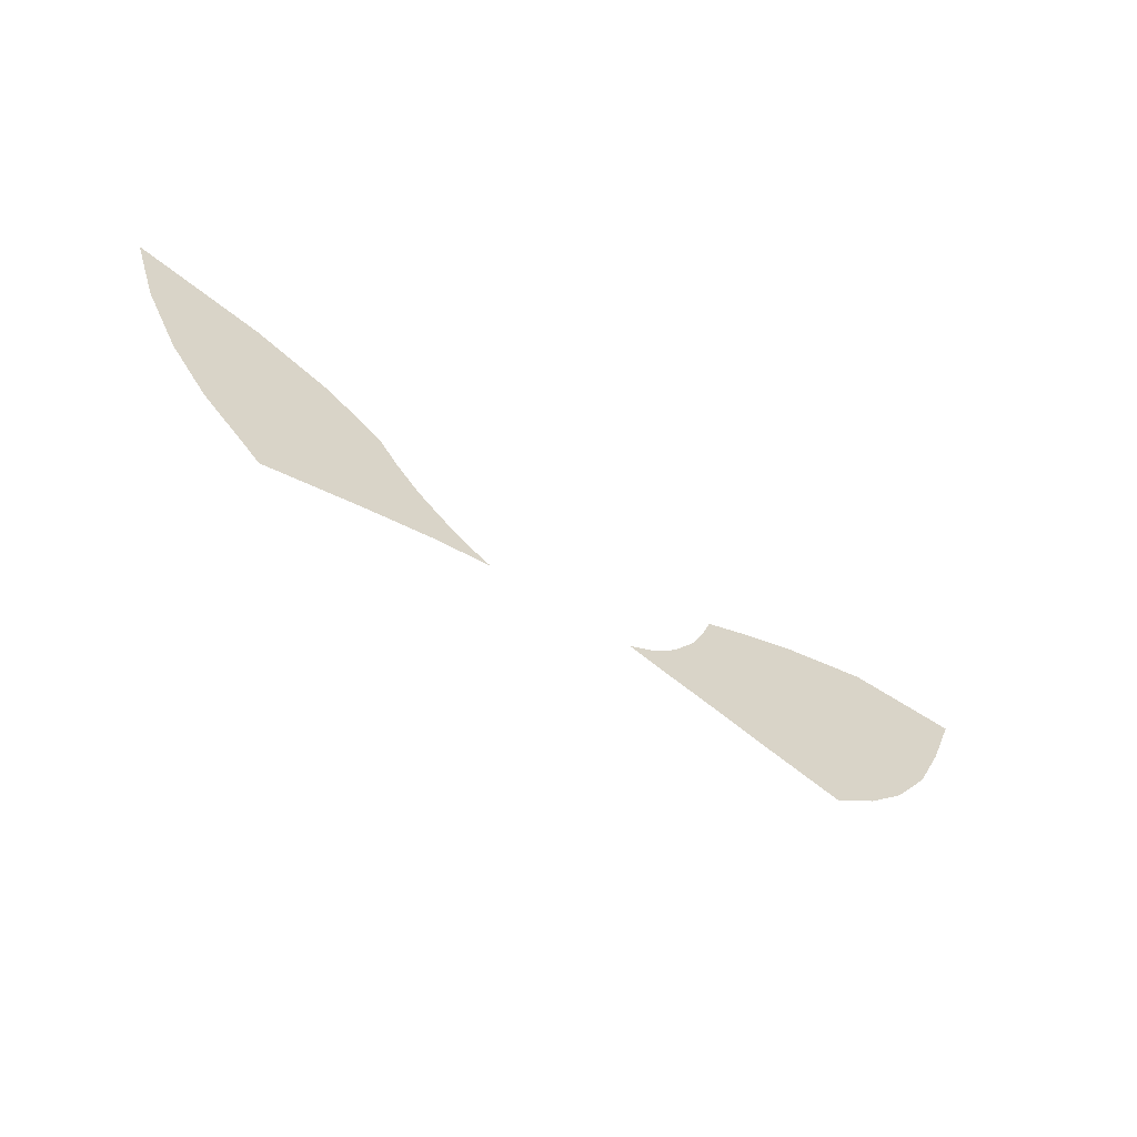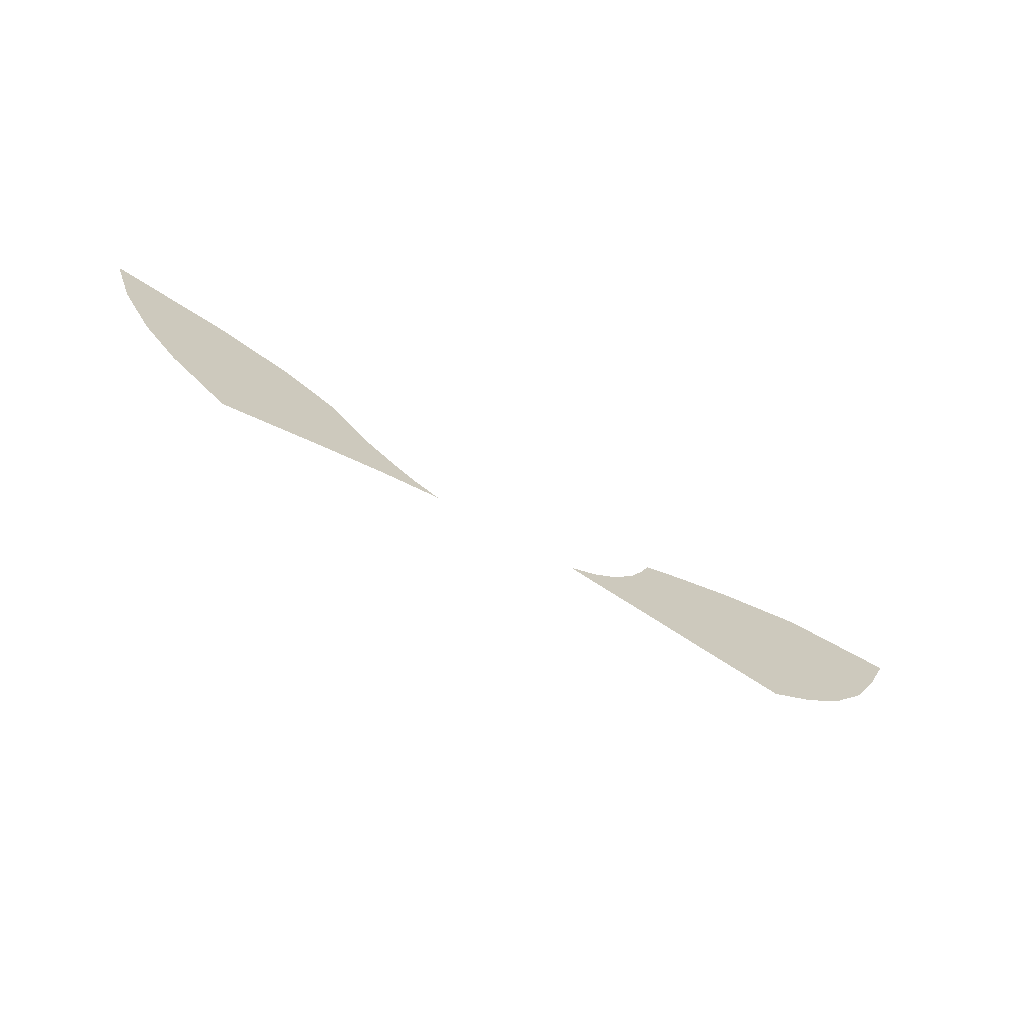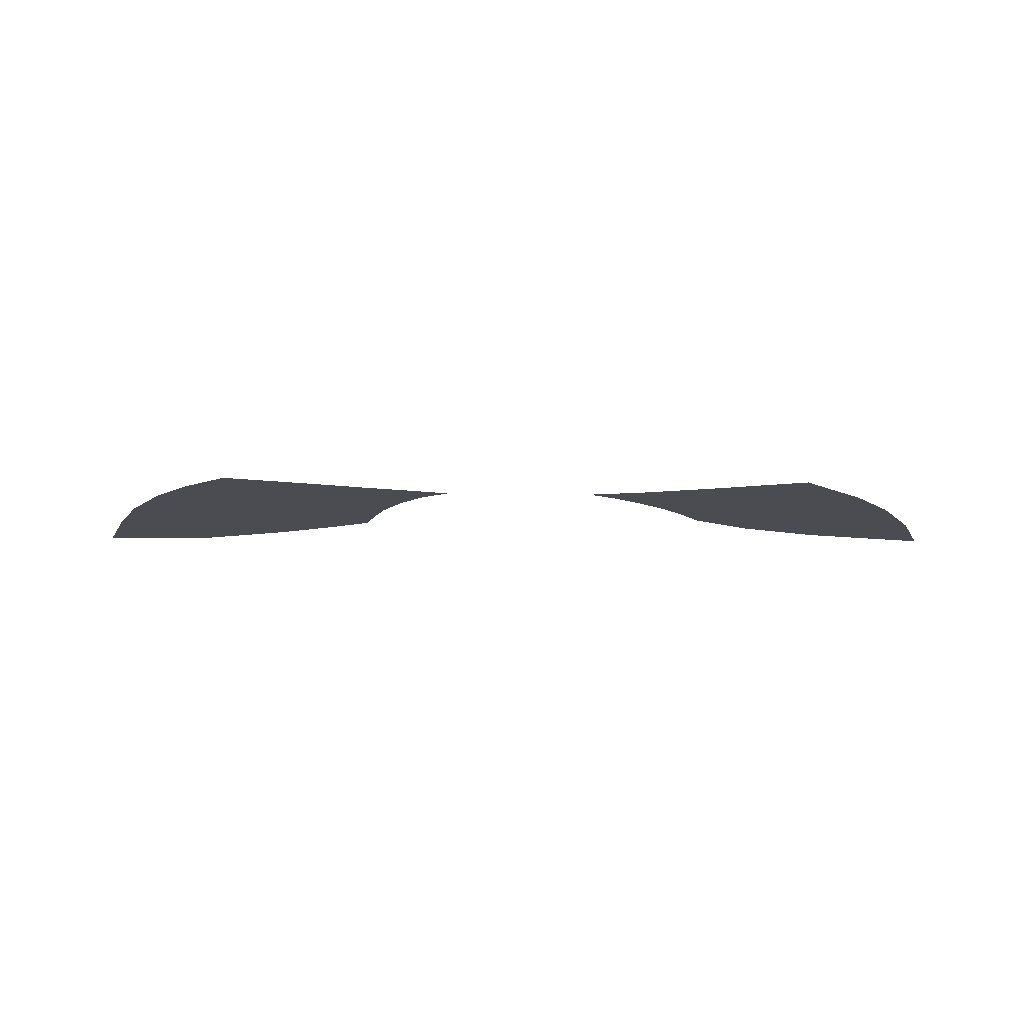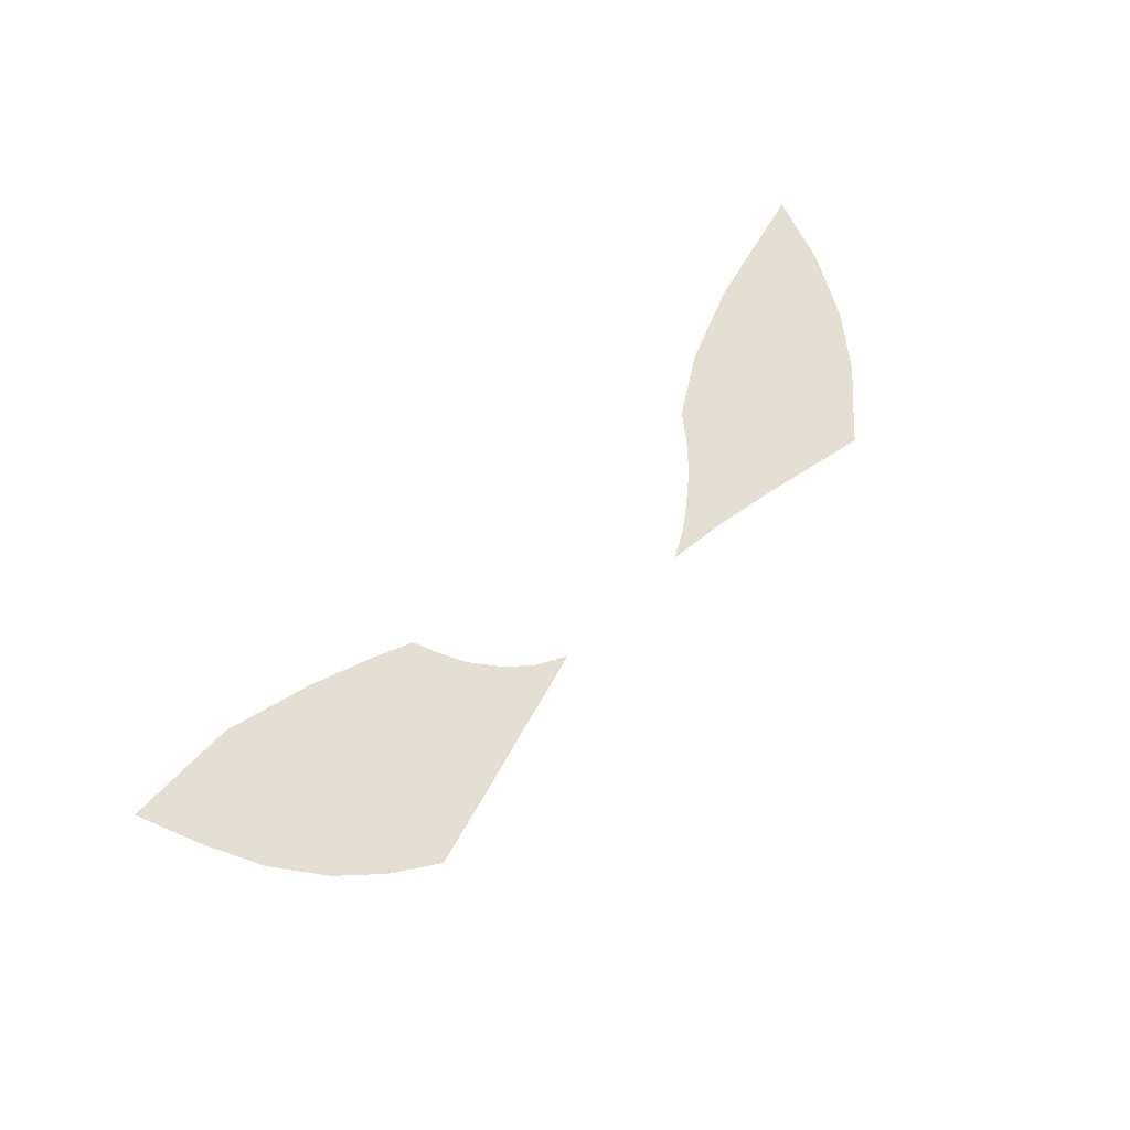
<metadata>
{"format":"obj","ext":"obj","renderer":"f3d","projection":"perspective","resolution":1024,"background":"white","views":[{"elev":-58.2,"azim":146.3,"up":"+Y"},{"elev":-70.2,"azim":151.6,"up":"+Y"},{"elev":-15.5,"azim":1.2,"up":"+Z"},{"elev":67.1,"azim":-45.2,"up":"+Z"}]}
</metadata>
<code>
g fx_fbx_c225_sk1_mesh_05
v 4.201 0.5852 0
v 3.208 0.9745 0
v 4.438 1.279 0
v 3.028 0.4851 0
v 3.861 -0.05633 0
v 2.453 0.6768 0
v 2.842 0.01212 0
v 3.482 -0.5515 0
v 2.324 0.3117 0
v 1.887 0.3255 0
v 1.681 0.06079 0
v 2.054 -0.0464 0
v 1.453 -0.1809 0
v 2.484 -0.4056 0
v 3.139 -0.8711 0
v 1.706 -0.3971 0
v 1.189 -0.3989 0
v 2.189 -0.6825 0
v 2.884 -1.116 0
v 1.925 -0.9097 0
v 1.467 -0.6101 0
v 0.9439 -0.5778 0
v 1.257 -0.7863 0
v 0.6855 -0.7164 0
v -3.57 1.051 0.02779
v -4.439 0.392 0.02779
v -4.689 1.031 0.02779
v -3.407 0.5075 0.02779
v -2.714 0.8278 0.02779
v -4.163 -0.1792 0.02779
v -2.6 0.4057 0.02779
v -2.119 0.6118 0.02779
v -3.148 -0.001543 0.02779
v -3.804 -0.6708 0.02779
v -2.011 0.3081 0.02779
v -1.722 0.4471 0.02779
v -1.626 0.197 0.02779
v -2.366 0.03587 0.02779
v -2.842 -0.4101 0.02779
v -3.43 -1.02 0.02779
v -1.871 0.002354 0.02779
v -1.5 -0.0625 0.02779
v -2.137 -0.299 0.02779
v -2.518 -0.7717 0.02779
v -2.999 -1.31 0.02779
v -2.181 -1.091 0.02779
v -1.663 -0.3298 0.02779
v -1.284 -0.3492 0.02779
v -1.893 -0.6314 0.02779
v -1.594 -0.9225 0.02779
v -1.4 -0.5847 0.02779
v -1.053 -0.5523 0.02779
v -1.107 -0.7937 0.02779
v -0.7804 -0.6992 0.02779
g fx_fbx_c225_sk1_mesh_05_0
f 3 2 1
f 2 4 1
f 1 4 5
f 2 6 4
f 4 7 5
f 5 7 8
f 6 9 4
f 4 9 7
f 9 6 10
f 11 9 10
f 12 9 11
f 9 12 7
f 13 12 11
f 7 14 8
f 7 12 14
f 8 14 15
f 16 12 13
f 12 16 14
f 17 16 13
f 14 18 15
f 14 16 18
f 15 18 19
f 18 20 19
f 21 16 17
f 16 21 18
f 18 21 20
f 22 21 17
f 21 23 20
f 23 21 22
f 24 23 22
f 27 26 25
f 26 28 25
f 25 28 29
f 28 26 30
f 28 31 29
f 29 31 32
f 33 28 30
f 28 33 31
f 30 34 33
f 31 35 32
f 32 35 36
f 35 37 36
f 33 38 31
f 31 38 35
f 34 39 33
f 33 39 38
f 34 40 39
f 35 41 37
f 38 41 35
f 41 42 37
f 39 43 38
f 38 43 41
f 40 44 39
f 39 44 43
f 44 40 45
f 46 44 45
f 41 47 42
f 43 47 41
f 47 48 42
f 49 44 46
f 44 49 43
f 43 49 47
f 50 49 46
f 47 51 48
f 49 51 47
f 51 49 50
f 51 52 48
f 53 51 50
f 52 51 53
f 54 52 53

</code>
